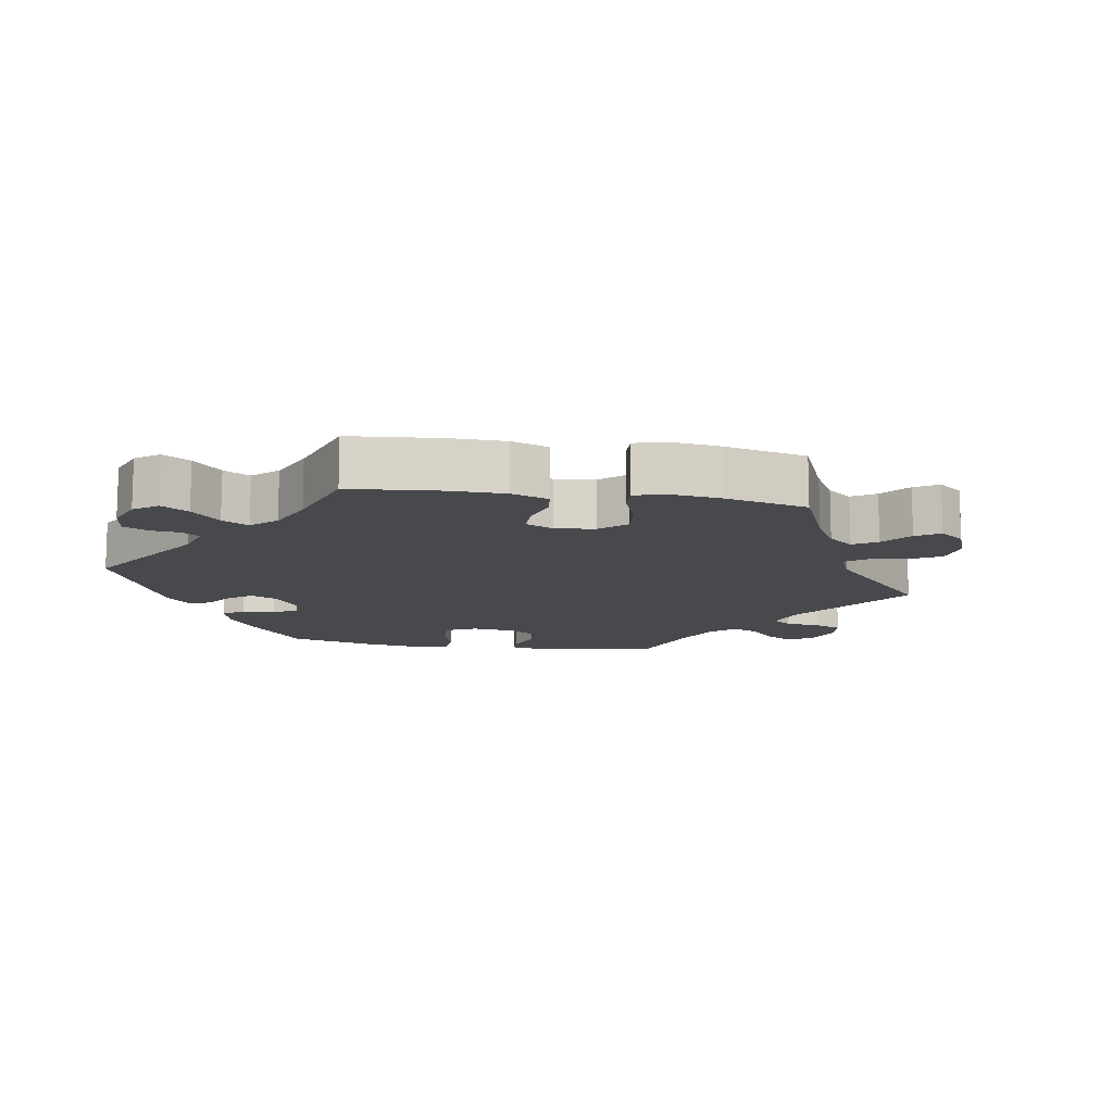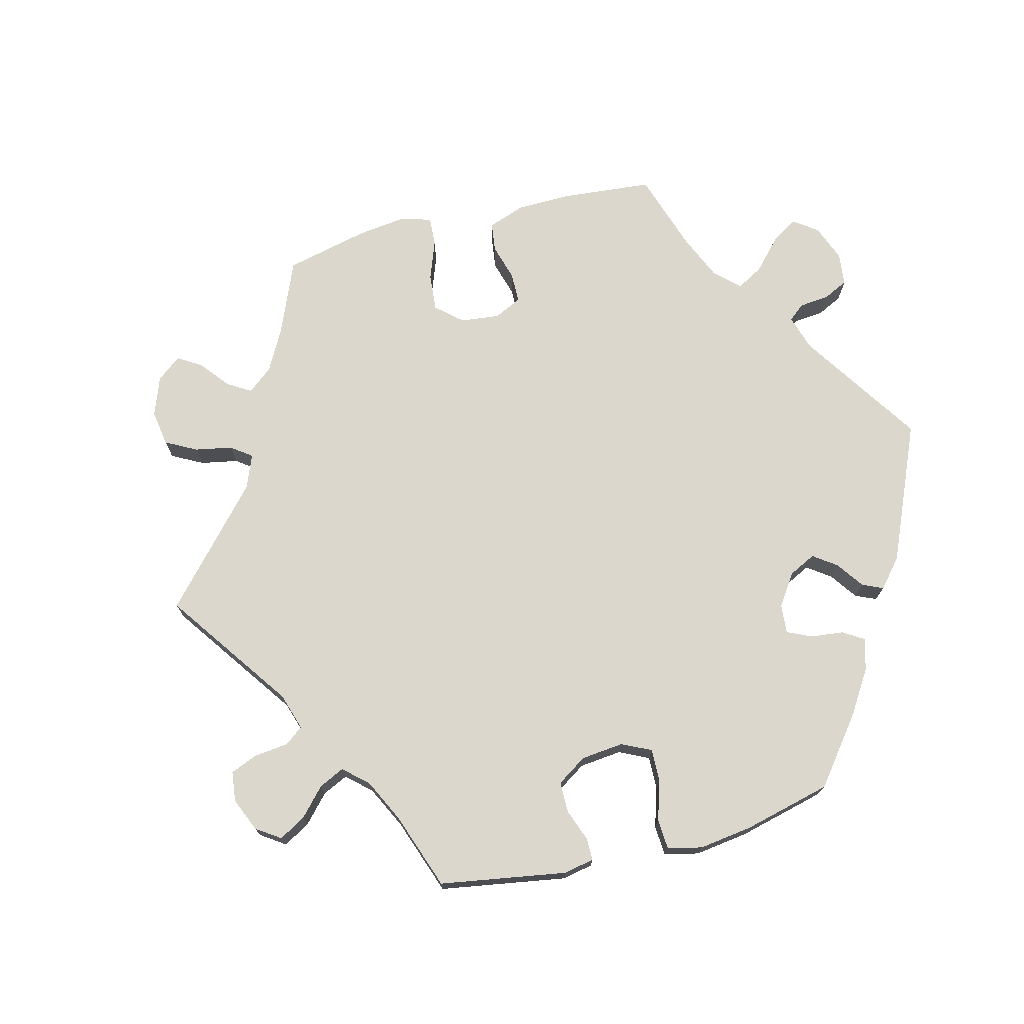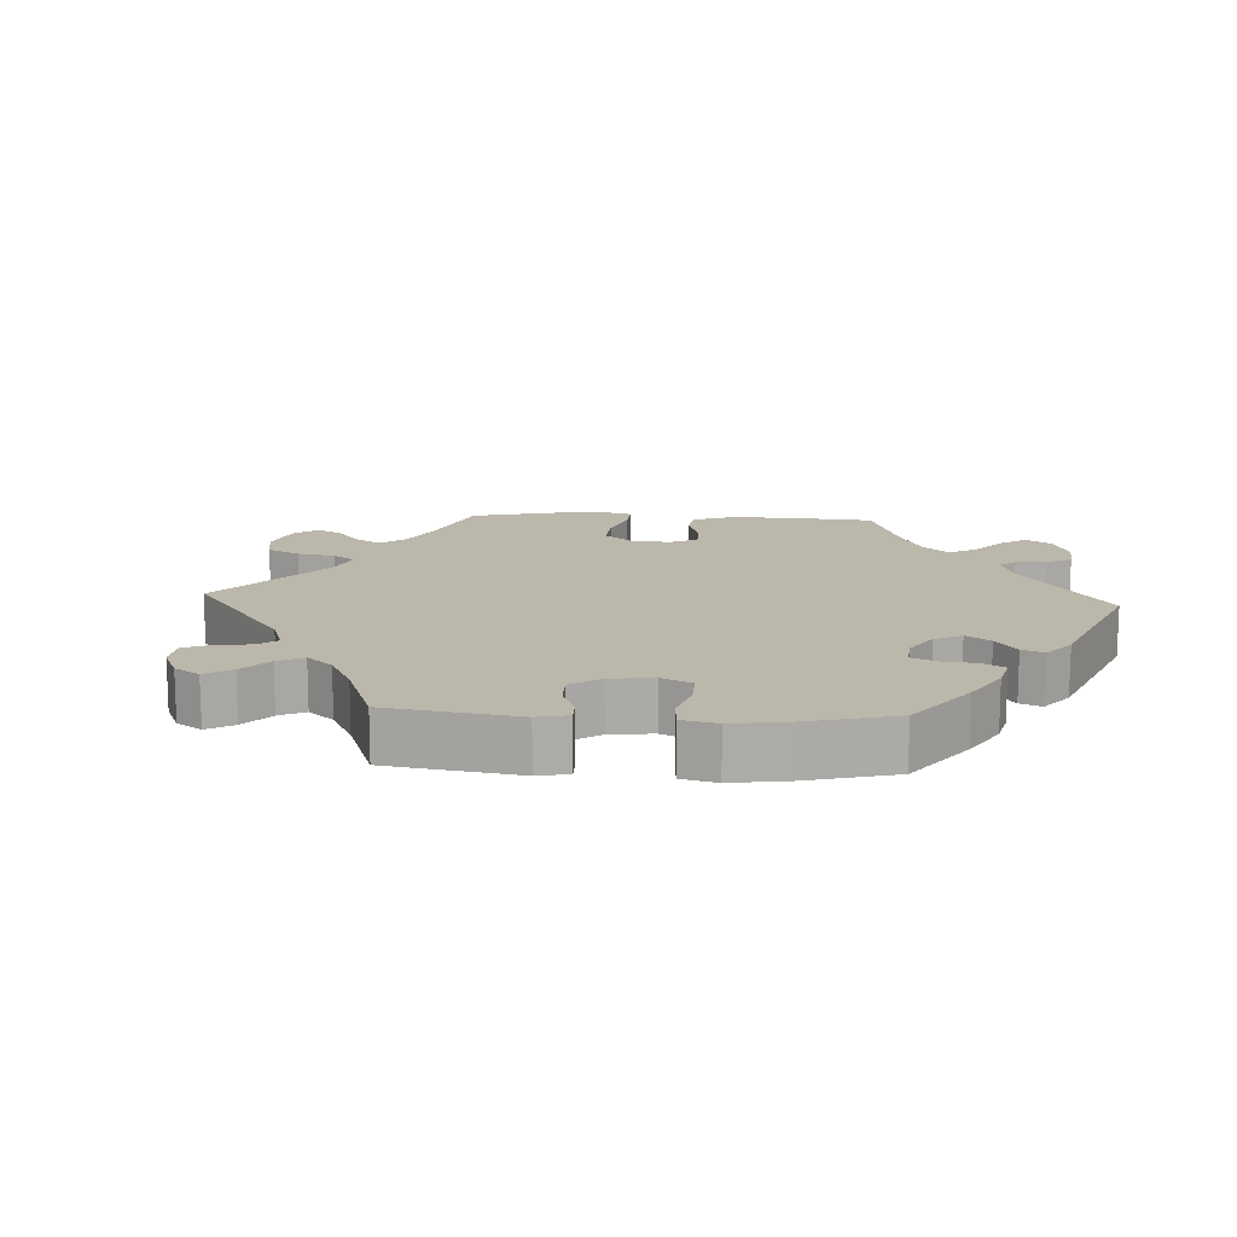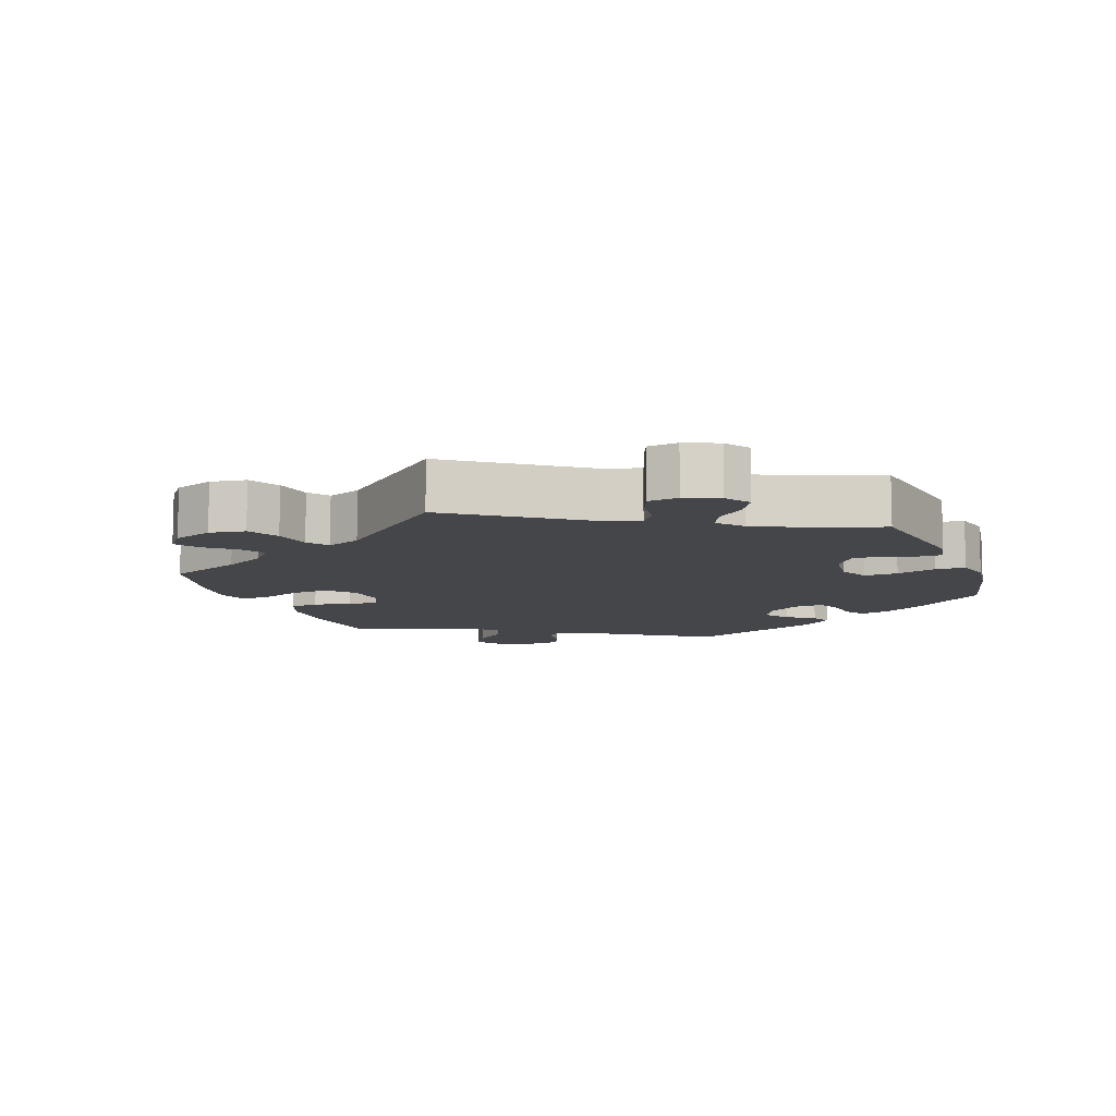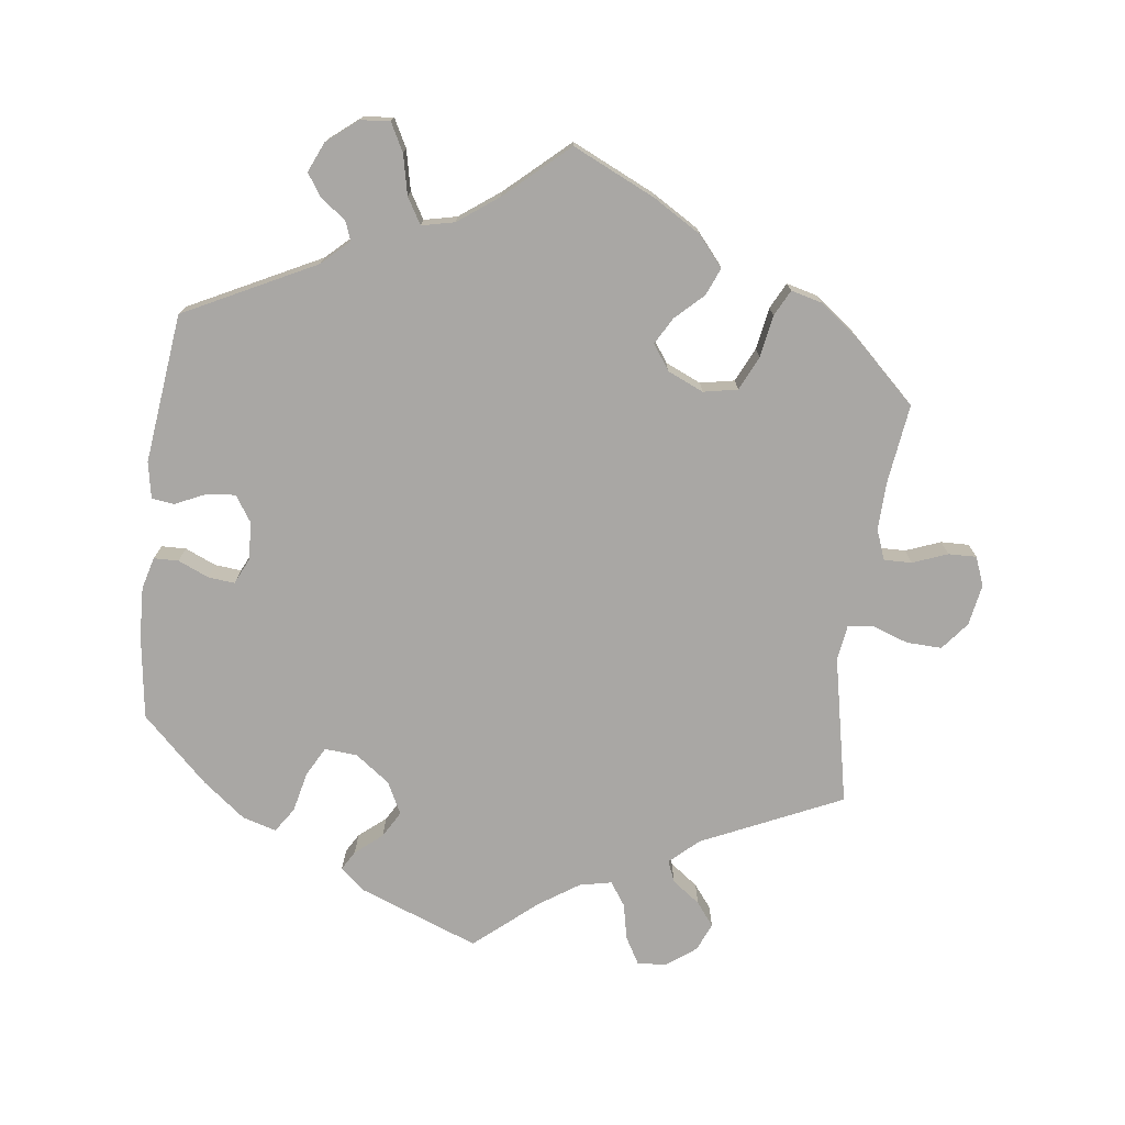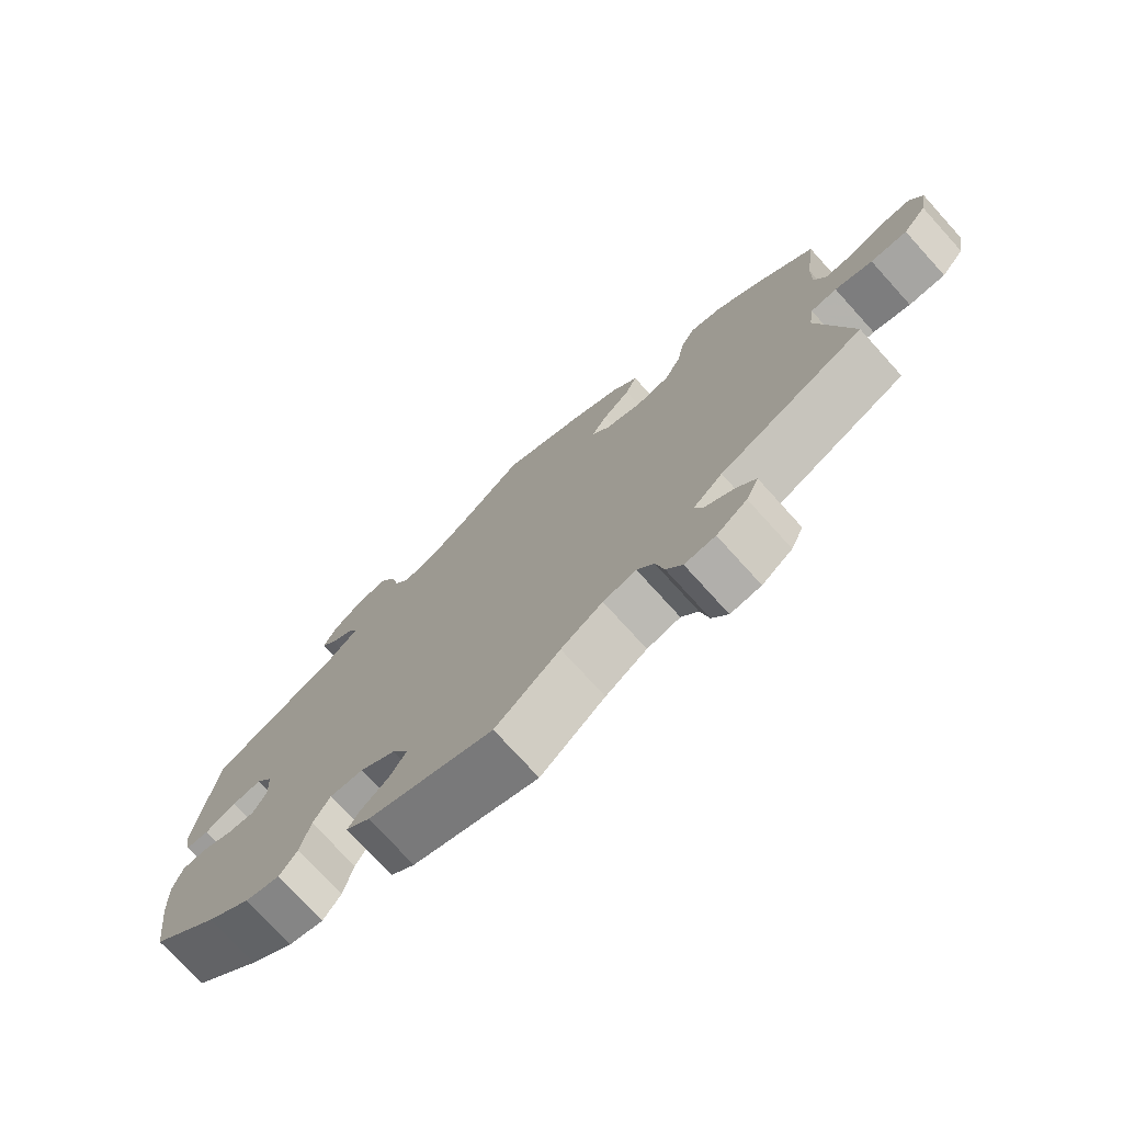
<metadata>
{"format":"obj","ext":"obj","renderer":"f3d","projection":"perspective","resolution":1024,"background":"white","views":[{"elev":-12.5,"azim":20.8,"up":"+Y"},{"elev":73.0,"azim":-164.1,"up":"+Y"},{"elev":14.2,"azim":-146.8,"up":"+Y"},{"elev":-9.9,"azim":140.6,"up":"+Y"},{"elev":-74.7,"azim":-7.2,"up":"+Y"},{"elev":-75.4,"azim":42.2,"up":"+Z"}]}
</metadata>
<code>
v 0.225 0.07 -0.526
v -0.199 0.07 -0.491
v 0.297 0.07 -0.477
v 0.444 0.07 0.398
v -0.203 0.07 0.481
v 0.591 0.07 -0.049
v 0.233 0.07 0.474
v 0.124 0.07 0.562
v -0.474 0.07 0.048
v -0.439 0.07 -0.405
v 0.385 0.07 0.443
v 0 0.07 -0.62
v -0.348 0.07 0.502
v 0.327 0.07 -0.406
v -0.375 0.07 -0.455
v -0.544 0.07 -0.06
v 0.339 0.07 -0.508
v -0.159 0.07 -0.458
v 0.521 0.07 0.19
v -0.564 0.07 0.086
v -0.554 0.07 -0.184
v 0.318 0.07 0.416
v -0.16 0.07 -0.37
v 0.201 0.07 -0.491
v 0.232 0.07 0.292
v -0.094 0.07 0.536
v -0.261 0.07 -0.328
v -0.299 0.07 -0.433
v 0.284 0.07 -0.445
v -0.557 0.07 -0.108
v -0.507 0.07 -0.059
v -0.285 0.07 -0.372
v 0.152 0.07 0.354
v -0.371 0.07 0.536
v 0.491 0.07 -0.088
v -0.216 0.07 -0.52
v -0.136 0.07 -0.418
v -0.181 0.07 -0.551
v 0.366 0.07 -0.543
v 0.178 0.07 0.316
v -0.212 0.07 -0.332
v -0.341 0.07 0.408
v 0.644 0.07 -0.051
v 0.348 0.07 -0.585
v 0.153 0.07 -0.501
v -0.154 0.07 0.492
v -0.537 0.07 0.31
v 0.536 0.07 0.074
v 0.216 0.07 0.433
v 0.195 0.07 0.519
v -0.311 0.07 0.475
v -0.226 0.07 0.52
v 0.304 0.07 -0.618
v -0.461 0.07 -0.079
v -0.52 0.07 0.027
v 0.26 0.07 -0.621
v -0.3 0.07 0.446
v 0.499 0.07 -0.034
v 0.175 0.07 0.394
v 0.519 0.07 0.119
v 0.63 0.07 0.095
v 0.537 0.07 0.31
v -0.402 0.07 -0.043
v 0.283 0.07 0.302
v -0.324 0.07 -0.47
v 0 0.07 0.62
v -0.421 0.07 -0.083
v 0.578 0.07 0.075
v -0.537 0.07 -0.31
v -0.305 0.07 0.618
v 0.093 0.07 -0.541
v 0.537 0.07 -0.03
v 0.689 0.07 0.053
v -0.431 0.07 0.052
v -0.406 0.07 0.014
v 0.537 0.07 -0.31
v -0.239 0.07 0.58
v 0.678 0.07 -0.009
v -0.554 0.07 0.031
v 0.338 0.07 0.455
v 0.237 0.07 -0.581
v -0.351 0.07 0.581
v 0.672 0.07 0.096
v -0.261 0.07 0.622
v 0.307 0.07 0.353
v 0.225 -0 -0.526
v -0.199 -0 -0.491
v 0.297 -0 -0.477
v 0.444 -0 0.398
v -0.203 -0 0.481
v 0.591 -0 -0.049
v 0.233 -0 0.474
v 0.124 -0 0.562
v -0.474 -0 0.048
v -0.439 -0 -0.405
v 0.385 -0 0.443
v 0 -0 -0.62
v -0.348 -0 0.502
v 0.327 -0 -0.406
v -0.375 -0 -0.455
v -0.544 -0 -0.06
v 0.339 -0 -0.508
v -0.159 -0 -0.458
v 0.521 -0 0.19
v -0.564 -0 0.086
v -0.554 -0 -0.184
v 0.318 -0 0.416
v -0.16 -0 -0.37
v 0.201 -0 -0.491
v 0.232 -0 0.292
v -0.094 -0 0.536
v -0.261 -0 -0.328
v -0.299 -0 -0.433
v 0.284 -0 -0.445
v -0.557 -0 -0.108
v -0.507 -0 -0.059
v -0.285 -0 -0.372
v 0.152 -0 0.354
v -0.371 -0 0.536
v 0.491 -0 -0.088
v -0.216 -0 -0.52
v -0.136 -0 -0.418
v -0.181 -0 -0.551
v 0.366 -0 -0.543
v 0.178 -0 0.316
v -0.212 -0 -0.332
v -0.341 -0 0.408
v 0.644 -0 -0.051
v 0.348 -0 -0.585
v 0.153 -0 -0.501
v -0.154 -0 0.492
v -0.537 -0 0.31
v 0.536 -0 0.074
v 0.216 -0 0.433
v 0.195 -0 0.519
v -0.311 -0 0.475
v -0.226 -0 0.52
v 0.304 -0 -0.618
v -0.461 -0 -0.079
v -0.52 -0 0.027
v 0.26 -0 -0.621
v -0.3 -0 0.446
v 0.499 -0 -0.034
v 0.175 -0 0.394
v 0.519 -0 0.119
v 0.63 -0 0.095
v 0.537 -0 0.31
v -0.402 -0 -0.043
v 0.283 -0 0.302
v -0.324 -0 -0.47
v 0 -0 0.62
v -0.421 -0 -0.083
v 0.578 -0 0.075
v -0.537 -0 -0.31
v -0.305 -0 0.618
v 0.093 -0 -0.541
v 0.537 -0 -0.03
v 0.689 -0 0.053
v -0.431 -0 0.052
v -0.406 -0 0.014
v 0.537 -0 -0.31
v -0.239 -0 0.58
v 0.678 -0 -0.009
v -0.554 -0 0.031
v 0.338 -0 0.455
v 0.237 -0 -0.581
v -0.351 -0 0.581
v 0.672 -0 0.096
v -0.261 -0 0.622
v 0.307 -0 0.353
f 20 47 42
f 9 55 79 20
f 74 9 20 42
f 75 74 42 57
f 63 75 57
f 30 16 31 54
f 30 54 67
f 21 30 67
f 69 21 67
f 10 69 67
f 15 10 67 63
f 32 28 65 15
f 27 32 15 63
f 38 36 2 18
f 71 12 38 18
f 45 71 18 37
f 24 45 37 23
f 53 56 81 1
f 53 1 24
f 44 53 24
f 3 17 39 44
f 3 44 24
f 29 3 24 23
f 35 76 14
f 58 35 14 29
f 78 43 6 72
f 78 72 58
f 73 78 58
f 68 61 83 73
f 48 68 73 58
f 60 48 58 29
f 11 4 62 19
f 85 22 80 11
f 64 85 11 19
f 25 64 19 60
f 50 7 49 59
f 50 59 33
f 26 66 8 50
f 46 26 50 33
f 5 46 33 40
f 70 84 77 52
f 70 52 5
f 82 70 5
f 51 13 34 82
f 57 51 82 5
f 41 27 63 57
f 40 25 60 29
f 40 29 23 41
f 57 5 40 41
f 127 132 105
f 105 164 140 94
f 127 105 94 159
f 142 127 159 160
f 142 160 148
f 139 116 101 115
f 152 139 115
f 152 115 106
f 152 106 154
f 152 154 95
f 148 152 95 100
f 100 150 113 117
f 148 100 117 112
f 103 87 121 123
f 103 123 97 156
f 122 103 156 130
f 108 122 130 109
f 86 166 141 138
f 109 86 138
f 109 138 129
f 129 124 102 88
f 109 129 88
f 108 109 88 114
f 99 161 120
f 114 99 120 143
f 157 91 128 163
f 143 157 163
f 143 163 158
f 158 168 146 153
f 143 158 153 133
f 114 143 133 145
f 104 147 89 96
f 96 165 107 170
f 104 96 170 149
f 145 104 149 110
f 144 134 92 135
f 118 144 135
f 135 93 151 111
f 118 135 111 131
f 125 118 131 90
f 137 162 169 155
f 90 137 155
f 90 155 167
f 167 119 98 136
f 90 167 136 142
f 142 148 112 126
f 114 145 110 125
f 126 108 114 125
f 126 125 90 142
f 42 127 142 57
f 57 142 136 51
f 51 136 98 13
f 13 98 119 34
f 34 119 167 82
f 82 167 155 70
f 70 155 169 84
f 84 169 162 77
f 77 162 137 52
f 52 137 90 5
f 5 90 131 46
f 46 131 111 26
f 26 111 151 66
f 66 151 93 8
f 8 93 135 50
f 50 135 92 7
f 7 92 134 49
f 49 134 144 59
f 59 144 118 33
f 33 118 125 40
f 40 125 110 25
f 25 110 149 64
f 64 149 170 85
f 85 170 107 22
f 22 107 165 80
f 80 165 96 11
f 11 96 89 4
f 4 89 147 62
f 62 147 104 19
f 19 104 145 60
f 60 145 133 48
f 48 133 153 68
f 68 153 146 61
f 61 146 168 83
f 83 168 158 73
f 73 158 163 78
f 78 163 128 43
f 43 128 91 6
f 6 91 157 72
f 72 157 143 58
f 58 143 120 35
f 35 120 161 76
f 76 161 99 14
f 14 99 114 29
f 29 114 88 3
f 3 88 102 17
f 17 102 124 39
f 39 124 129 44
f 44 129 138 53
f 53 138 141 56
f 56 141 166 81
f 81 166 86 1
f 1 86 109 24
f 24 109 130 45
f 45 130 156 71
f 71 156 97 12
f 12 97 123 38
f 38 123 121 36
f 36 121 87 2
f 2 87 103 18
f 18 103 122 37
f 37 122 108 23
f 23 108 126 41
f 41 126 112 27
f 27 112 117 32
f 32 117 113 28
f 28 113 150 65
f 65 150 100 15
f 15 100 95 10
f 10 95 154 69
f 69 154 106 21
f 21 106 115 30
f 30 115 101 16
f 16 101 116 31
f 31 116 139 54
f 54 139 152 67
f 67 152 148 63
f 63 148 160 75
f 75 160 159 74
f 74 159 94 9
f 9 94 140 55
f 55 140 164 79
f 79 164 105 20
f 20 105 132 47
f 47 132 127 42

</code>
